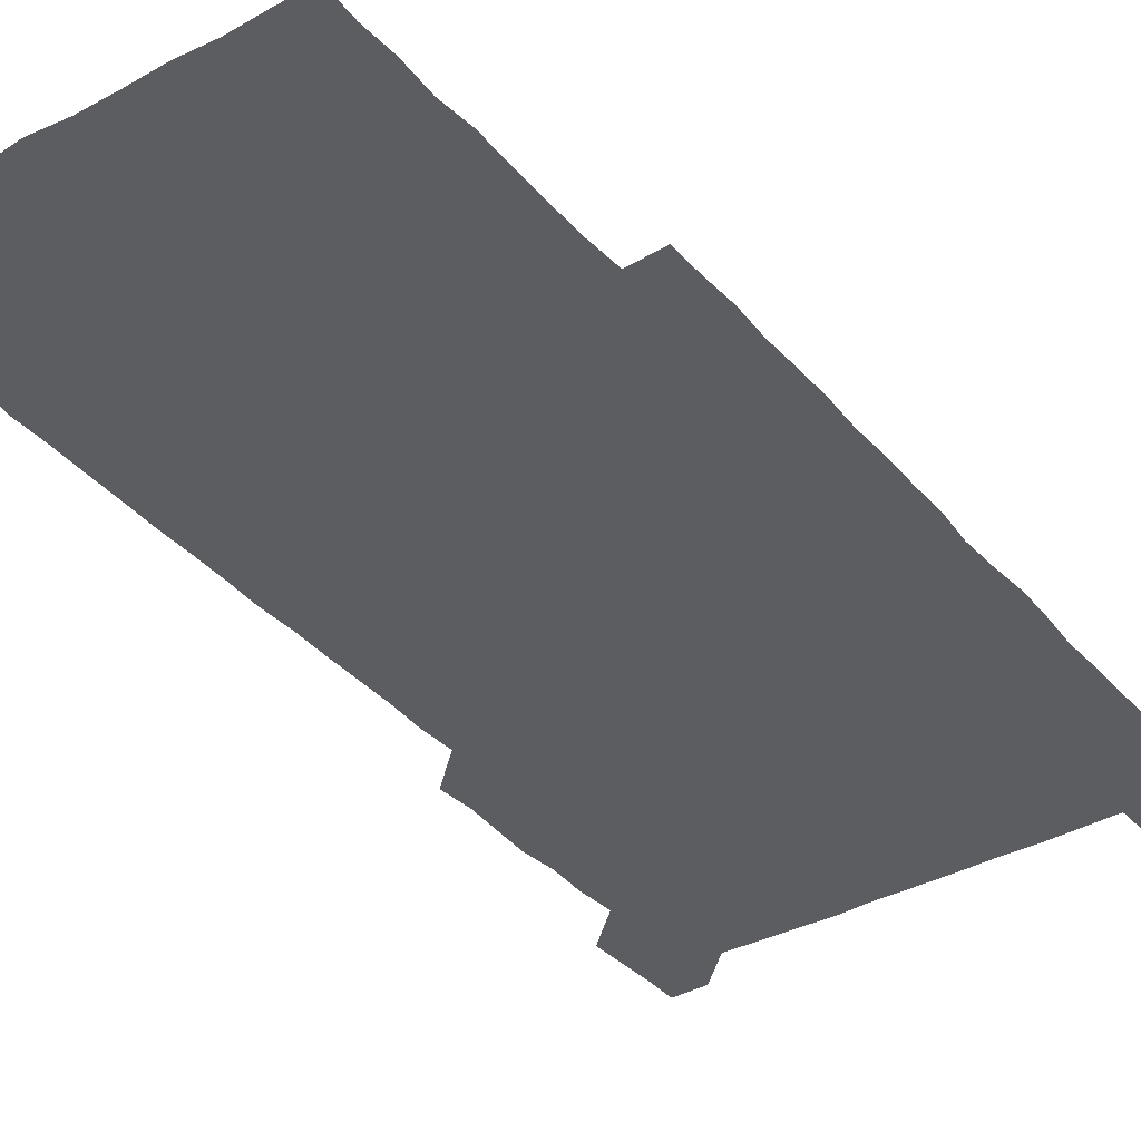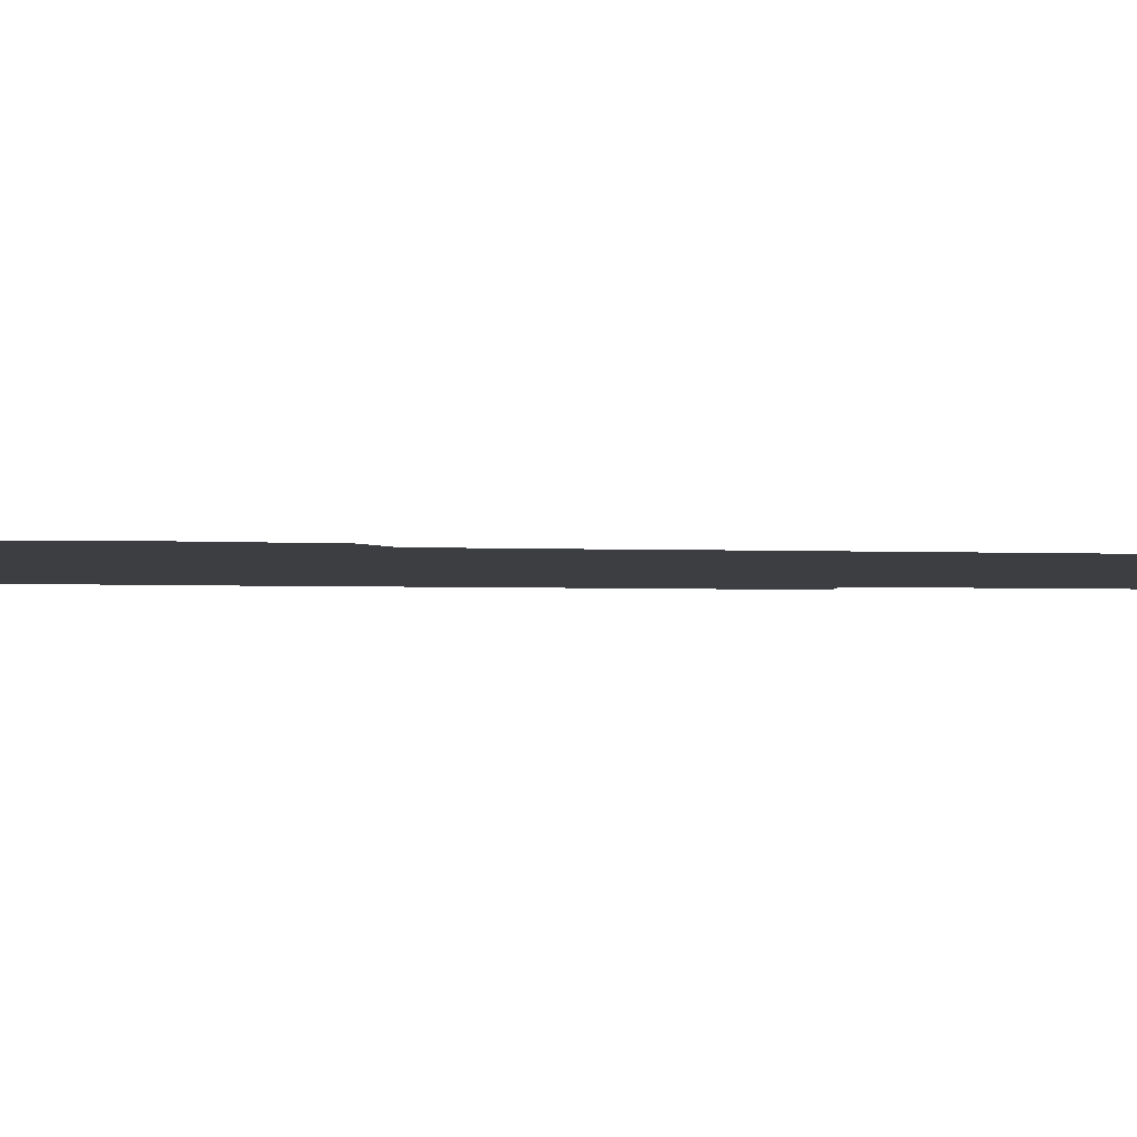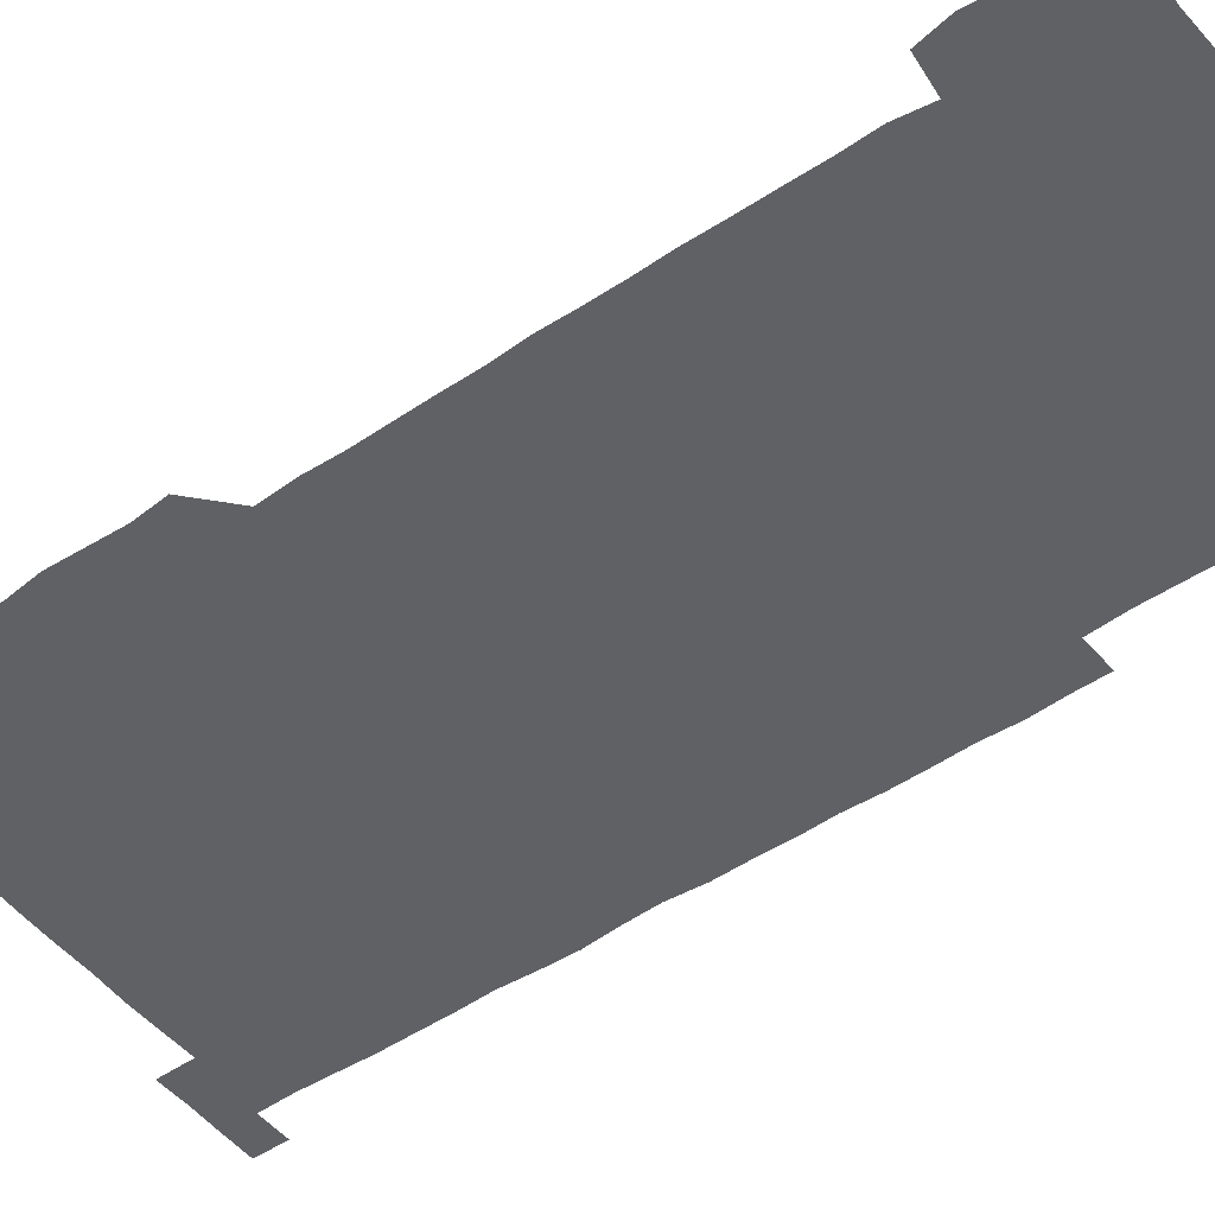
<metadata>
{"format":"obj","ext":"obj","renderer":"f3d","projection":"perspective","resolution":1024,"background":"white","views":[{"elev":-36.9,"azim":35.3,"up":"+Z"},{"elev":-3.5,"azim":-97.2,"up":"+Z"},{"elev":-49.8,"azim":-53.6,"up":"+Z"}]}
</metadata>
<code>
v 449.5 557.3 0
v 450.1 571.1 0
v 450.7 585.9 0
v 450.6 600.7 0
v 465 165.3 0
v 465.6 179.7 0
v 465.7 195.3 0
v 464.4 209.1 0
v 466.8 223.4 0
v 464.4 451.2 0
v 465.7 465.8 0
v 464.9 480.8 0
v 464.1 495.3 0
v 465.8 510.4 0
v 465.2 525.7 0
v 466.4 541.4 0
v 466.1 556.4 0
v 466.5 570.9 0
v 466.3 585.6 0
v 465.6 600.4 0
v 479.4 166.4 0
v 481.5 181.5 0
v 483.1 196.6 0
v 480.5 210.3 0
v 482.5 225 0
v 480.4 239.2 0
v 480.7 254.5 0
v 480.4 269.6 0
v 480.3 284.9 0
v 479.9 300 0
v 480.2 315.1 0
v 480.1 330.2 0
v 479.7 344.9 0
v 480.4 359.8 0
v 480.2 375 0
v 480.3 390.2 0
v 480.5 405.5 0
v 479.8 420.7 0
v 480.6 436.2 0
v 480.3 451.1 0
v 481.4 466 0
v 480 481 0
v 481.4 496.1 0
v 481.4 511 0
v 480.3 525.9 0
v 481.9 540.8 0
v 481.2 556.1 0
v 481 570.9 0
v 481.2 585.3 0
v 494.6 166.4 0
v 496.4 181.7 0
v 495.8 195.8 0
v 495.9 210.4 0
v 497.1 226.1 0
v 495.2 240.2 0
v 496.9 256.2 0
v 496.3 271 0
v 496.7 286.2 0
v 496.9 301.2 0
v 496.4 316 0
v 496.3 331 0
v 496.5 346.1 0
v 496.1 360.9 0
v 496.5 376.1 0
v 496.6 391.1 0
v 496.2 406 0
v 496.4 421.1 0
v 496.2 436.1 0
v 495.8 451.1 0
v 496.4 466 0
v 496.6 481.2 0
v 496.1 496 0
v 496.7 511 0
v 496.3 526 0
v 496.4 540.9 0
v 497.1 555.4 0
v 496.2 570.8 0
v 495.8 586 0
v 509.2 165.5 0
v 510.8 181.1 0
v 510 195.2 0
v 512.7 212.7 0
v 512.1 226.7 0
v 511.5 241.4 0
v 511.3 256.1 0
v 511.3 271.2 0
v 512.1 286.7 0
v 511.1 301.1 0
v 511.2 316.1 0
v 511.5 331.3 0
v 510.6 345.9 0
v 511.1 361 0
v 512 376.6 0
v 511.6 391.2 0
v 511.4 406.1 0
v 511 421 0
v 511.6 436.1 0
v 511.6 451.2 0
v 511.4 466.1 0
v 511.6 481.1 0
v 511.3 496.1 0
v 511.1 511 0
v 511.3 526 0
v 511.2 540.9 0
v 511.5 555.6 0
v 511.4 570.3 0
v 510.6 586.4 0
v 525.4 166.5 0
v 525.9 181 0
v 526.6 197.2 0
v 526.9 212.5 0
v 526.1 226 0
v 527.3 242.2 0
v 526.1 256.1 0
v 526.4 271.4 0
v 526.4 286.3 0
v 526.3 301.2 0
v 525.7 315.8 0
v 526.7 331.7 0
v 526.7 346.5 0
v 526 361.1 0
v 526.1 376.1 0
v 526.5 391.3 0
v 526.4 406.1 0
v 526.5 421 0
v 525.6 435.9 0
v 526.3 451.2 0
v 526.4 466.1 0
v 526.3 481 0
v 526.4 496 0
v 526.2 511 0
v 526 525.9 0
v 526.7 540.5 0
v 526.3 555.6 0
v 526.1 570.7 0
v 525.2 586.9 0
v 540.3 165.2 0
v 541.6 182.4 0
v 541.3 196.8 0
v 541.1 211.2 0
v 541.5 227 0
v 541.4 241.6 0
v 541 255.9 0
v 541.3 271.1 0
v 541.5 286.3 0
v 541.2 301.2 0
v 541.1 316.2 0
v 541.2 331.2 0
v 541.3 346.4 0
v 541.2 361.2 0
v 541.1 376.2 0
v 541.1 391 0
v 540.5 405.5 0
v 541.6 421.4 0
v 541 436.1 0
v 541.3 451.2 0
v 541.2 466 0
v 540.5 481 0
v 541.3 496.1 0
v 541 511 0
v 541.6 525.8 0
v 541.1 541.2 0
v 541.2 555.8 0
v 541.1 570.7 0
v 540.6 586 0
v 555.2 163.7 0
v 555.8 181.3 0
v 555.8 195.8 0
v 556 211.3 0
v 556.2 226.7 0
v 556 241.2 0
v 556.4 256.6 0
v 556 270.5 0
v 556.4 287.1 0
v 556 301.2 0
v 556 316.1 0
v 556 331.1 0
v 556 346.1 0
v 556 361.1 0
v 556 376.2 0
v 556.1 390.9 0
v 556.2 406.2 0
v 556.2 421.1 0
v 556.1 436.1 0
v 556.2 451.2 0
v 556.3 466.1 0
v 556 481.1 0
v 556.3 496 0
v 556 511 0
v 556.1 525.8 0
v 556.1 540.8 0
v 556.1 555.8 0
v 556.2 570.5 0
v 555.6 586.4 0
v 570.3 165.1 0
v 571 182 0
v 571 197 0
v 571.1 212.4 0
v 571 226.3 0
v 571 242.1 0
v 571 256.3 0
v 570.8 270.5 0
v 570.8 287 0
v 571.1 301.4 0
v 571 316.1 0
v 571.1 331.4 0
v 571 346.2 0
v 571 361.2 0
v 570.7 375.5 0
v 571.3 391.5 0
v 571.1 406.1 0
v 571.1 421 0
v 571 436 0
v 571 450.9 0
v 571.1 466.2 0
v 571.1 481.1 0
v 571.1 496 0
v 571 510.9 0
v 570.9 526.1 0
v 571.2 540.5 0
v 570.9 556.2 0
v 571.1 570.8 0
v 570.7 586.4 0
v 585.9 165.1 0
v 585.8 182 0
v 586.1 195.9 0
v 585.9 211.4 0
v 585.8 226.8 0
v 586 241.2 0
v 585.7 256.4 0
v 585.8 270.7 0
v 586.3 285.5 0
v 586 301.6 0
v 586 316.1 0
v 585.9 331.3 0
v 586 346.2 0
v 585.9 361.4 0
v 586.1 376.5 0
v 585.9 391.2 0
v 585.8 406.4 0
v 586.1 421 0
v 586 436.1 0
v 585.9 451 0
v 585.9 466.1 0
v 586 481 0
v 586 496 0
v 586 511 0
v 586 525.9 0
v 586 541 0
v 586.2 555.6 0
v 586.1 570.7 0
v 585.9 586.1 0
v 601.3 164.7 0
v 600.9 180.4 0
v 601 195.8 0
v 600.6 212.4 0
v 600.8 226.4 0
v 600.8 241.3 0
v 600.7 256.2 0
v 600.6 272 0
v 601.3 285.5 0
v 600.8 301.6 0
v 600.9 316.2 0
v 601 330.7 0
v 600.8 346.7 0
v 600.7 361.5 0
v 600.8 376.4 0
v 600.8 391.3 0
v 601 406.1 0
v 600.8 421.2 0
v 600.8 436.1 0
v 600.8 451 0
v 601 465.6 0
v 601 481 0
v 600.9 496 0
v 600.8 510.9 0
v 600.9 526 0
v 601 540.8 0
v 601.1 555.9 0
v 601.1 570.7 0
v 601 586.5 0
v 616.3 165.7 0
v 615.3 183.1 0
v 616.3 195.9 0
v 615.6 211.6 0
v 615.6 226.5 0
v 615.9 241.1 0
v 615.9 256 0
v 615.7 271.3 0
v 615.9 286 0
v 615.3 302 0
v 615.8 316.3 0
v 615.6 331.5 0
v 615.8 346.2 0
v 615.6 361.4 0
v 615.7 376.2 0
v 615.6 391.2 0
v 615.6 406.2 0
v 615.7 421.1 0
v 615.6 436.1 0
v 616 450.9 0
v 615.6 466.7 0
v 616.1 481.2 0
v 615.7 496 0
v 615.7 511 0
v 615.8 525.9 0
v 615.4 540.4 0
v 616.1 556.1 0
v 615.9 570.4 0
v 616.1 586.1 0
v 631.9 165.3 0
v 630.4 181.6 0
v 631.1 195.8 0
v 630.5 211.3 0
v 630.3 226.5 0
v 630.7 241 0
v 630.7 256.1 0
v 630.5 271.5 0
v 630.6 286.7 0
v 629.7 301.9 0
v 630.6 316.3 0
v 630.5 331.2 0
v 630.3 346.4 0
v 630.5 361.2 0
v 630.1 376.4 0
v 630.4 391.2 0
v 630.6 406.1 0
v 630.9 421 0
v 630.6 436.1 0
v 630.6 451.2 0
v 629.9 466.2 0
v 631.1 481 0
v 630.7 495.9 0
v 631.4 511.1 0
v 630.9 526 0
v 630.6 541 0
v 630.9 555.9 0
v 630.8 570.6 0
v 631.2 585.6 0
v 631.5 601.4 0
v 646.3 165.4 0
v 645.4 180.4 0
v 646.1 194.7 0
v 645.3 210.4 0
v 646.7 224.8 0
v 646.1 239.8 0
v 646 255 0
v 646 270.5 0
v 646.9 286.4 0
v 645.4 301.6 0
v 645.3 316.5 0
v 644.5 331.5 0
v 645.4 346.1 0
v 644.8 361.3 0
v 645.5 375.9 0
v 645.5 391 0
v 646 405.9 0
v 645.4 421.1 0
v 645.9 435.8 0
v 645.6 451.2 0
v 645.6 466.4 0
v 644.8 481.1 0
v 645.4 495.6 0
v 646.4 511.1 0
v 645.7 526.1 0
v 645.1 540.8 0
v 646.4 555.9 0
v 645.4 570.7 0
v 645.7 585.4 0
v 646.2 600.9 0
v 662.1 285.7 0
v 662.1 300 0
v 662.9 314.6 0
v 662.1 329.8 0
v 662.6 344.8 0
v 662.7 359.9 0
v 662 375.1 0
v 662.5 390.3 0
v 662.2 405.2 0
v 662.3 419.9 0
v 661 435.6 0
v 661.6 450.8 0
v 662.7 465.7 0
v 662.2 480.6 0
v 661.2 495.9 0
v 661.7 511.1 0
v 661.7 526 0
v 661.8 541.1 0
v 661.2 556.1 0
v 660.7 571.2 0
v 661.1 586.6 0
v 661.3 601 0
v 676 586.3 0
v 676.1 601 0
f 16 17 1
f 1 17 2
f 17 18 2
f 2 18 3
f 18 19 3
f 3 19 4
f 19 20 4
f 5 21 6
f 21 22 6
f 6 22 7
f 22 23 7
f 7 23 8
f 23 24 8
f 8 24 9
f 24 25 9
f 39 40 10
f 10 40 11
f 40 41 11
f 11 41 12
f 41 42 12
f 12 42 13
f 42 43 13
f 13 43 14
f 43 44 14
f 14 44 15
f 44 45 15
f 15 45 16
f 45 46 16
f 16 46 17
f 46 47 17
f 17 47 18
f 47 48 18
f 18 48 19
f 48 49 19
f 19 49 20
f 21 50 22
f 50 51 22
f 22 51 23
f 51 52 23
f 23 52 24
f 52 53 24
f 24 53 25
f 53 54 25
f 25 54 26
f 54 55 26
f 26 55 27
f 55 56 27
f 27 56 28
f 56 57 28
f 28 57 29
f 57 58 29
f 29 58 30
f 58 59 30
f 30 59 31
f 59 60 31
f 31 60 32
f 60 61 32
f 32 61 33
f 61 62 33
f 33 62 34
f 62 63 34
f 34 63 35
f 63 64 35
f 35 64 36
f 64 65 36
f 36 65 37
f 65 66 37
f 37 66 38
f 66 67 38
f 38 67 39
f 67 68 39
f 39 68 40
f 68 69 40
f 40 69 41
f 69 70 41
f 41 70 42
f 70 71 42
f 42 71 43
f 71 72 43
f 43 72 44
f 72 73 44
f 44 73 45
f 73 74 45
f 45 74 46
f 74 75 46
f 46 75 47
f 75 76 47
f 47 76 48
f 76 77 48
f 48 77 49
f 77 78 49
f 50 79 51
f 79 80 51
f 51 80 52
f 80 81 52
f 52 81 53
f 81 82 53
f 53 82 54
f 82 83 54
f 54 83 55
f 83 84 55
f 55 84 56
f 84 85 56
f 56 85 57
f 85 86 57
f 57 86 58
f 86 87 58
f 58 87 59
f 87 88 59
f 59 88 60
f 88 89 60
f 60 89 61
f 89 90 61
f 61 90 62
f 90 91 62
f 62 91 63
f 91 92 63
f 63 92 64
f 92 93 64
f 64 93 65
f 93 94 65
f 65 94 66
f 94 95 66
f 66 95 67
f 95 96 67
f 67 96 68
f 96 97 68
f 68 97 69
f 97 98 69
f 69 98 70
f 98 99 70
f 70 99 71
f 99 100 71
f 71 100 72
f 100 101 72
f 72 101 73
f 101 102 73
f 73 102 74
f 102 103 74
f 74 103 75
f 103 104 75
f 75 104 76
f 104 105 76
f 76 105 77
f 105 106 77
f 77 106 78
f 106 107 78
f 79 108 80
f 108 109 80
f 80 109 81
f 109 110 81
f 81 110 82
f 110 111 82
f 82 111 83
f 111 112 83
f 83 112 84
f 112 113 84
f 84 113 85
f 113 114 85
f 85 114 86
f 114 115 86
f 86 115 87
f 115 116 87
f 87 116 88
f 116 117 88
f 88 117 89
f 117 118 89
f 89 118 90
f 118 119 90
f 90 119 91
f 119 120 91
f 91 120 92
f 120 121 92
f 92 121 93
f 121 122 93
f 93 122 94
f 122 123 94
f 94 123 95
f 123 124 95
f 95 124 96
f 124 125 96
f 96 125 97
f 125 126 97
f 97 126 98
f 126 127 98
f 98 127 99
f 127 128 99
f 99 128 100
f 128 129 100
f 100 129 101
f 129 130 101
f 101 130 102
f 130 131 102
f 102 131 103
f 131 132 103
f 103 132 104
f 132 133 104
f 104 133 105
f 133 134 105
f 105 134 106
f 134 135 106
f 106 135 107
f 135 136 107
f 108 137 109
f 137 138 109
f 109 138 110
f 138 139 110
f 110 139 111
f 139 140 111
f 111 140 112
f 140 141 112
f 112 141 113
f 141 142 113
f 113 142 114
f 142 143 114
f 114 143 115
f 143 144 115
f 115 144 116
f 144 145 116
f 116 145 117
f 145 146 117
f 117 146 118
f 146 147 118
f 118 147 119
f 147 148 119
f 119 148 120
f 148 149 120
f 120 149 121
f 149 150 121
f 121 150 122
f 150 151 122
f 122 151 123
f 151 152 123
f 123 152 124
f 152 153 124
f 124 153 125
f 153 154 125
f 125 154 126
f 154 155 126
f 126 155 127
f 155 156 127
f 127 156 128
f 156 157 128
f 128 157 129
f 157 158 129
f 129 158 130
f 158 159 130
f 130 159 131
f 159 160 131
f 131 160 132
f 160 161 132
f 132 161 133
f 161 162 133
f 133 162 134
f 162 163 134
f 134 163 135
f 163 164 135
f 135 164 136
f 164 165 136
f 137 166 138
f 166 167 138
f 138 167 139
f 167 168 139
f 139 168 140
f 168 169 140
f 140 169 141
f 169 170 141
f 141 170 142
f 170 171 142
f 142 171 143
f 171 172 143
f 143 172 144
f 172 173 144
f 144 173 145
f 173 174 145
f 145 174 146
f 174 175 146
f 146 175 147
f 175 176 147
f 147 176 148
f 176 177 148
f 148 177 149
f 177 178 149
f 149 178 150
f 178 179 150
f 150 179 151
f 179 180 151
f 151 180 152
f 180 181 152
f 152 181 153
f 181 182 153
f 153 182 154
f 182 183 154
f 154 183 155
f 183 184 155
f 155 184 156
f 184 185 156
f 156 185 157
f 185 186 157
f 157 186 158
f 186 187 158
f 158 187 159
f 187 188 159
f 159 188 160
f 188 189 160
f 160 189 161
f 189 190 161
f 161 190 162
f 190 191 162
f 162 191 163
f 191 192 163
f 163 192 164
f 192 193 164
f 164 193 165
f 193 194 165
f 166 195 167
f 195 196 167
f 167 196 168
f 196 197 168
f 168 197 169
f 197 198 169
f 169 198 170
f 198 199 170
f 170 199 171
f 199 200 171
f 171 200 172
f 200 201 172
f 172 201 173
f 201 202 173
f 173 202 174
f 202 203 174
f 174 203 175
f 203 204 175
f 175 204 176
f 204 205 176
f 176 205 177
f 205 206 177
f 177 206 178
f 206 207 178
f 178 207 179
f 207 208 179
f 179 208 180
f 208 209 180
f 180 209 181
f 209 210 181
f 181 210 182
f 210 211 182
f 182 211 183
f 211 212 183
f 183 212 184
f 212 213 184
f 184 213 185
f 213 214 185
f 185 214 186
f 214 215 186
f 186 215 187
f 215 216 187
f 187 216 188
f 216 217 188
f 188 217 189
f 217 218 189
f 189 218 190
f 218 219 190
f 190 219 191
f 219 220 191
f 191 220 192
f 220 221 192
f 192 221 193
f 221 222 193
f 193 222 194
f 222 223 194
f 195 224 196
f 224 225 196
f 196 225 197
f 225 226 197
f 197 226 198
f 226 227 198
f 198 227 199
f 227 228 199
f 199 228 200
f 228 229 200
f 200 229 201
f 229 230 201
f 201 230 202
f 230 231 202
f 202 231 203
f 231 232 203
f 203 232 204
f 232 233 204
f 204 233 205
f 233 234 205
f 205 234 206
f 234 235 206
f 206 235 207
f 235 236 207
f 207 236 208
f 236 237 208
f 208 237 209
f 237 238 209
f 209 238 210
f 238 239 210
f 210 239 211
f 239 240 211
f 211 240 212
f 240 241 212
f 212 241 213
f 241 242 213
f 213 242 214
f 242 243 214
f 214 243 215
f 243 244 215
f 215 244 216
f 244 245 216
f 216 245 217
f 245 246 217
f 217 246 218
f 246 247 218
f 218 247 219
f 247 248 219
f 219 248 220
f 248 249 220
f 220 249 221
f 249 250 221
f 221 250 222
f 250 251 222
f 222 251 223
f 251 252 223
f 224 253 225
f 253 254 225
f 225 254 226
f 254 255 226
f 226 255 227
f 255 256 227
f 227 256 228
f 256 257 228
f 228 257 229
f 257 258 229
f 229 258 230
f 258 259 230
f 230 259 231
f 259 260 231
f 231 260 232
f 260 261 232
f 232 261 233
f 261 262 233
f 233 262 234
f 262 263 234
f 234 263 235
f 263 264 235
f 235 264 236
f 264 265 236
f 236 265 237
f 265 266 237
f 237 266 238
f 266 267 238
f 238 267 239
f 267 268 239
f 239 268 240
f 268 269 240
f 240 269 241
f 269 270 241
f 241 270 242
f 270 271 242
f 242 271 243
f 271 272 243
f 243 272 244
f 272 273 244
f 244 273 245
f 273 274 245
f 245 274 246
f 274 275 246
f 246 275 247
f 275 276 247
f 247 276 248
f 276 277 248
f 248 277 249
f 277 278 249
f 249 278 250
f 278 279 250
f 250 279 251
f 279 280 251
f 251 280 252
f 280 281 252
f 253 282 254
f 282 283 254
f 254 283 255
f 283 284 255
f 255 284 256
f 284 285 256
f 256 285 257
f 285 286 257
f 257 286 258
f 286 287 258
f 258 287 259
f 287 288 259
f 259 288 260
f 288 289 260
f 260 289 261
f 289 290 261
f 261 290 262
f 290 291 262
f 262 291 263
f 291 292 263
f 263 292 264
f 292 293 264
f 264 293 265
f 293 294 265
f 265 294 266
f 294 295 266
f 266 295 267
f 295 296 267
f 267 296 268
f 296 297 268
f 268 297 269
f 297 298 269
f 269 298 270
f 298 299 270
f 270 299 271
f 299 300 271
f 271 300 272
f 300 301 272
f 272 301 273
f 301 302 273
f 273 302 274
f 302 303 274
f 274 303 275
f 303 304 275
f 275 304 276
f 304 305 276
f 276 305 277
f 305 306 277
f 277 306 278
f 306 307 278
f 278 307 279
f 307 308 279
f 279 308 280
f 308 309 280
f 280 309 281
f 309 310 281
f 282 311 283
f 311 312 283
f 283 312 284
f 312 313 284
f 284 313 285
f 313 314 285
f 285 314 286
f 314 315 286
f 286 315 287
f 315 316 287
f 287 316 288
f 316 317 288
f 288 317 289
f 317 318 289
f 289 318 290
f 318 319 290
f 290 319 291
f 319 320 291
f 291 320 292
f 320 321 292
f 292 321 293
f 321 322 293
f 293 322 294
f 322 323 294
f 294 323 295
f 323 324 295
f 295 324 296
f 324 325 296
f 296 325 297
f 325 326 297
f 297 326 298
f 326 327 298
f 298 327 299
f 327 328 299
f 299 328 300
f 328 329 300
f 300 329 301
f 329 330 301
f 301 330 302
f 330 331 302
f 302 331 303
f 331 332 303
f 303 332 304
f 332 333 304
f 304 333 305
f 333 334 305
f 305 334 306
f 334 335 306
f 306 335 307
f 335 336 307
f 307 336 308
f 336 337 308
f 308 337 309
f 337 338 309
f 309 338 310
f 338 339 310
f 311 341 312
f 341 342 312
f 312 342 313
f 342 343 313
f 313 343 314
f 343 344 314
f 314 344 315
f 344 345 315
f 315 345 316
f 345 346 316
f 316 346 317
f 346 347 317
f 317 347 318
f 347 348 318
f 318 348 319
f 348 349 319
f 319 349 320
f 349 350 320
f 320 350 321
f 350 351 321
f 321 351 322
f 351 352 322
f 322 352 323
f 352 353 323
f 323 353 324
f 353 354 324
f 324 354 325
f 354 355 325
f 325 355 326
f 355 356 326
f 326 356 327
f 356 357 327
f 327 357 328
f 357 358 328
f 328 358 329
f 358 359 329
f 329 359 330
f 359 360 330
f 330 360 331
f 360 361 331
f 331 361 332
f 361 362 332
f 332 362 333
f 362 363 333
f 333 363 334
f 363 364 334
f 334 364 335
f 364 365 335
f 335 365 336
f 365 366 336
f 336 366 337
f 366 367 337
f 337 367 338
f 367 368 338
f 338 368 339
f 368 369 339
f 339 369 340
f 369 370 340
f 349 371 350
f 371 372 350
f 350 372 351
f 372 373 351
f 351 373 352
f 373 374 352
f 352 374 353
f 374 375 353
f 353 375 354
f 375 376 354
f 354 376 355
f 376 377 355
f 355 377 356
f 377 378 356
f 356 378 357
f 378 379 357
f 357 379 358
f 379 380 358
f 358 380 359
f 380 381 359
f 359 381 360
f 381 382 360
f 360 382 361
f 382 383 361
f 361 383 362
f 383 384 362
f 362 384 363
f 384 385 363
f 363 385 364
f 385 386 364
f 364 386 365
f 386 387 365
f 365 387 366
f 387 388 366
f 366 388 367
f 388 389 367
f 367 389 368
f 389 390 368
f 368 390 369
f 390 391 369
f 369 391 370
f 391 392 370
f 391 393 392
f 393 394 392

</code>
